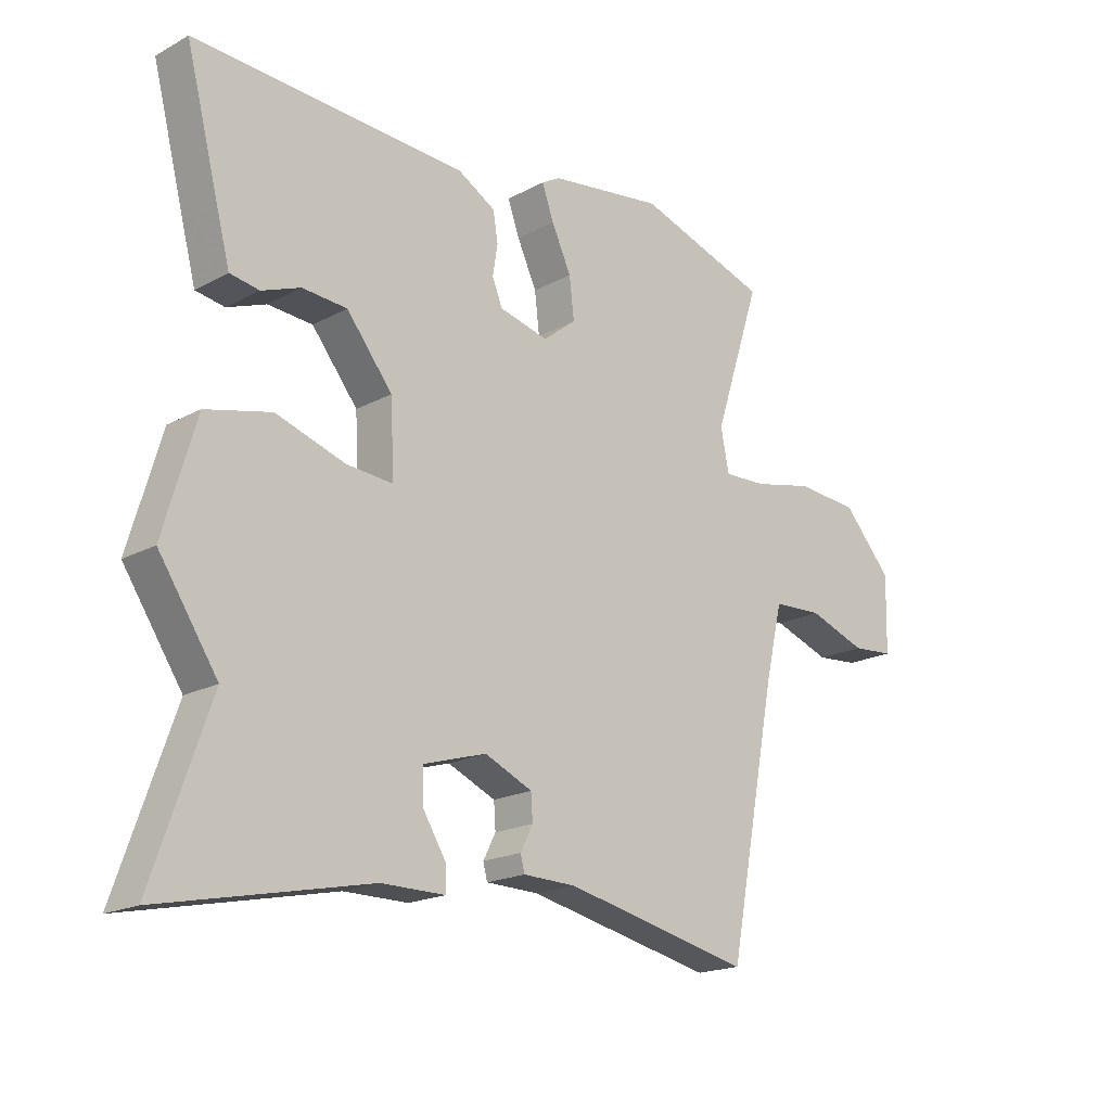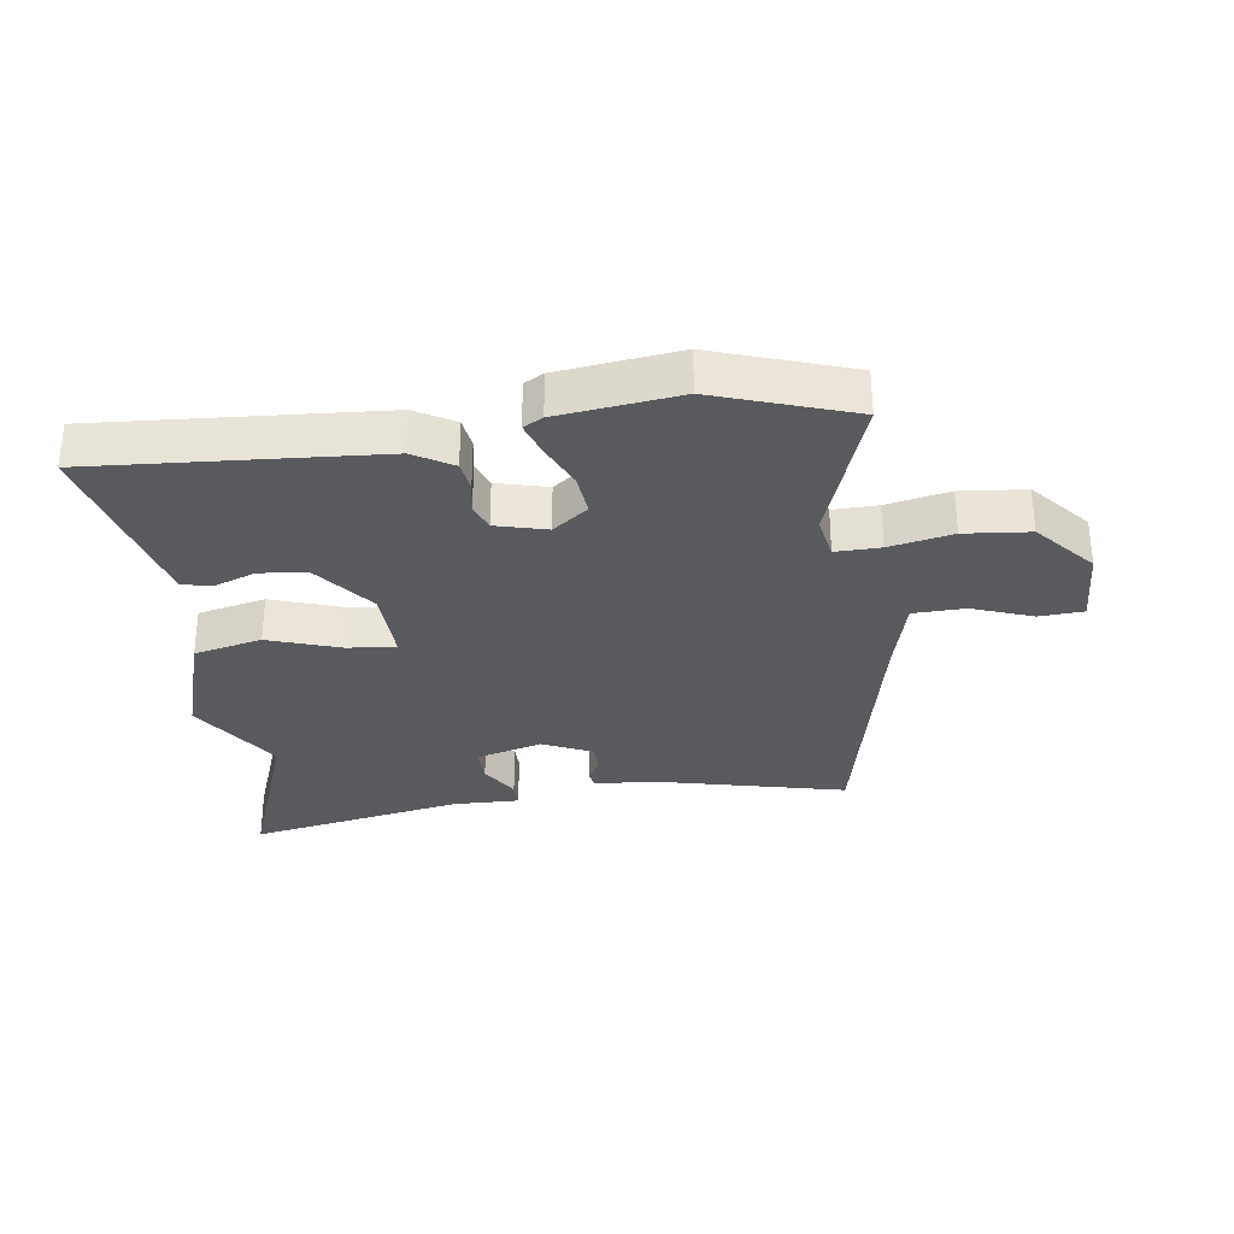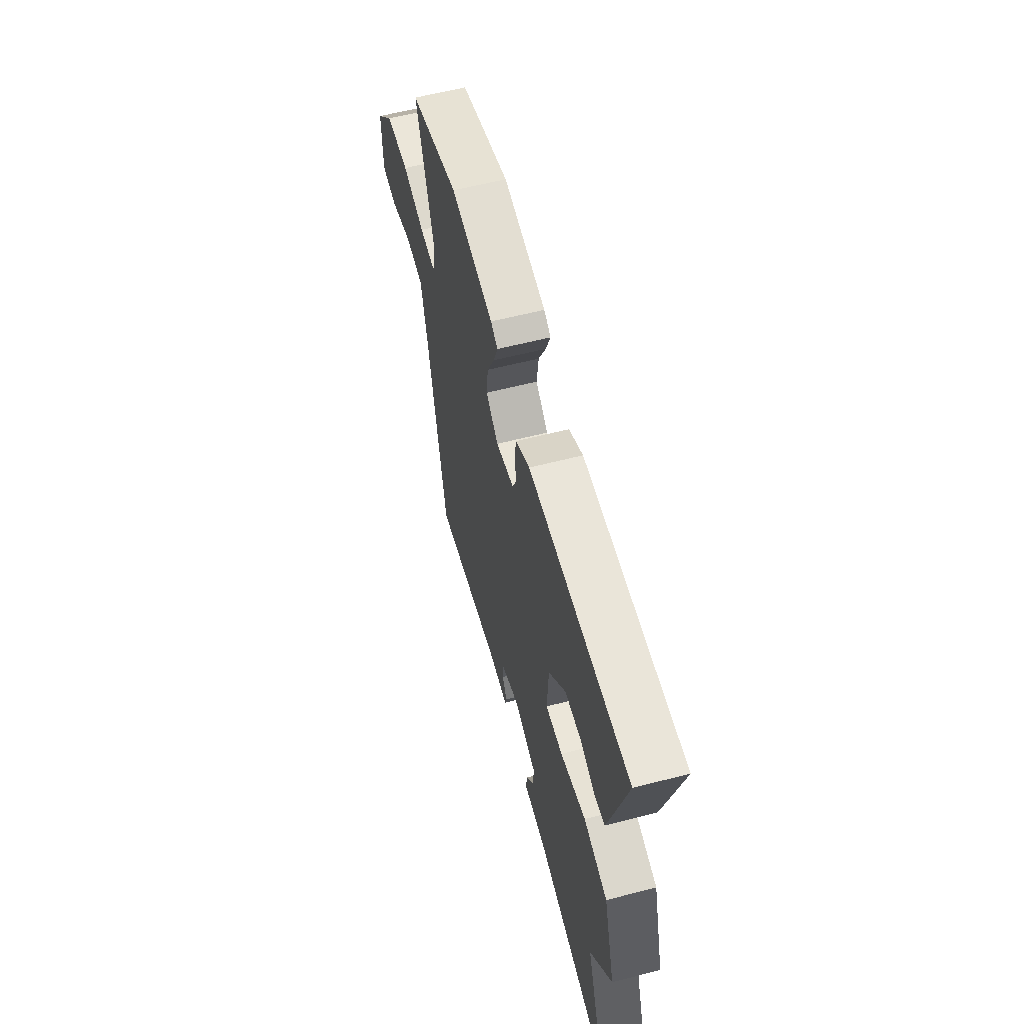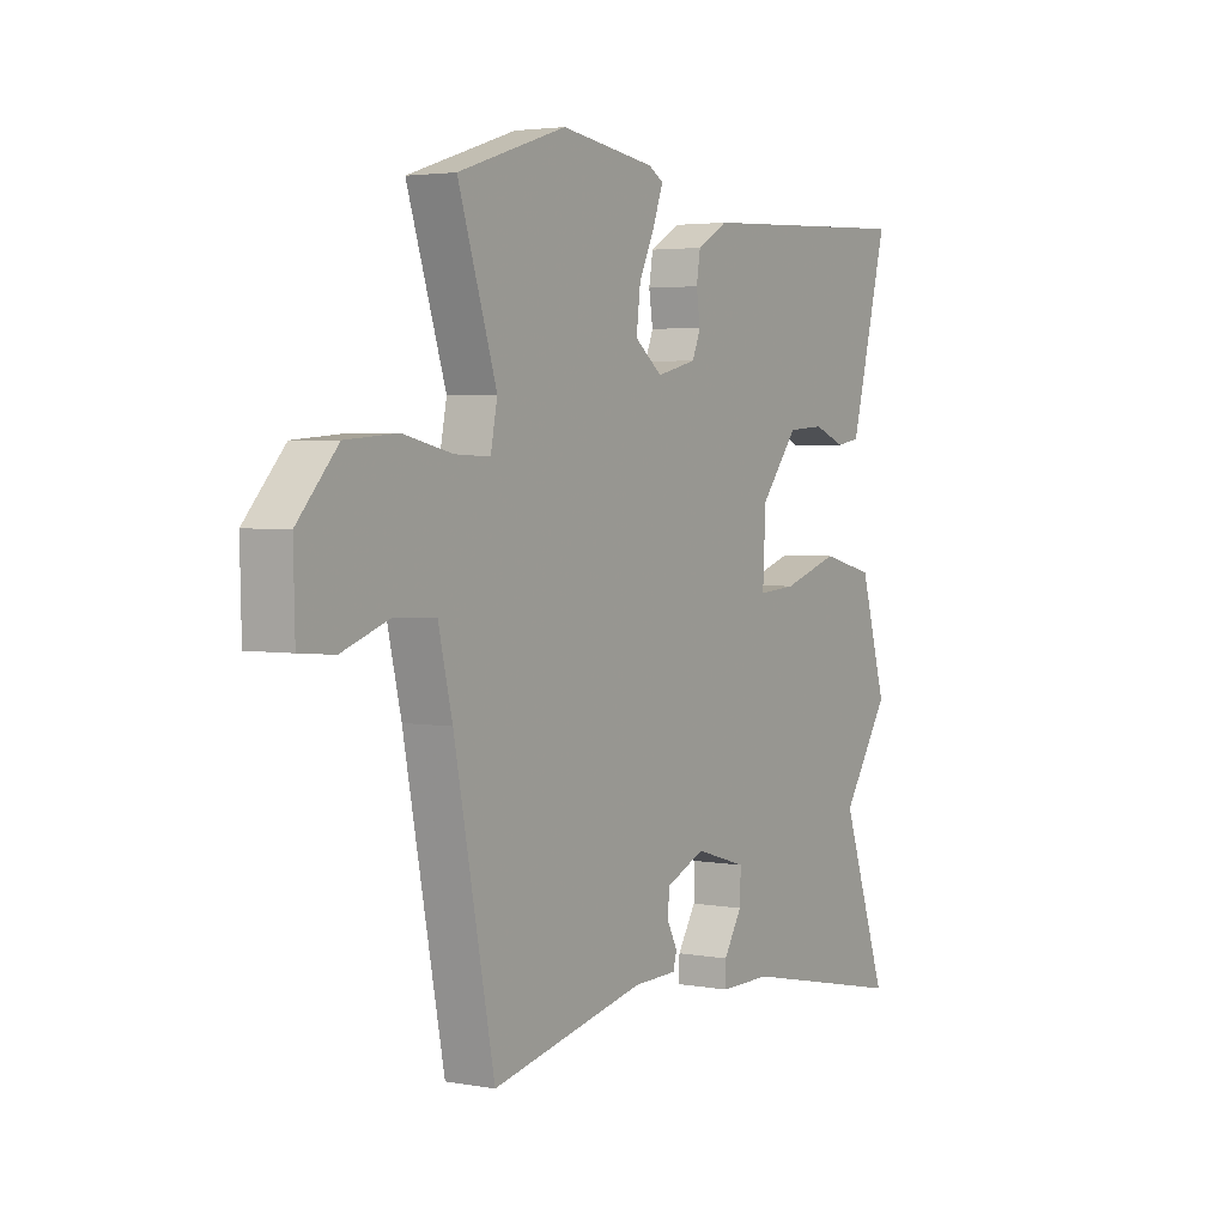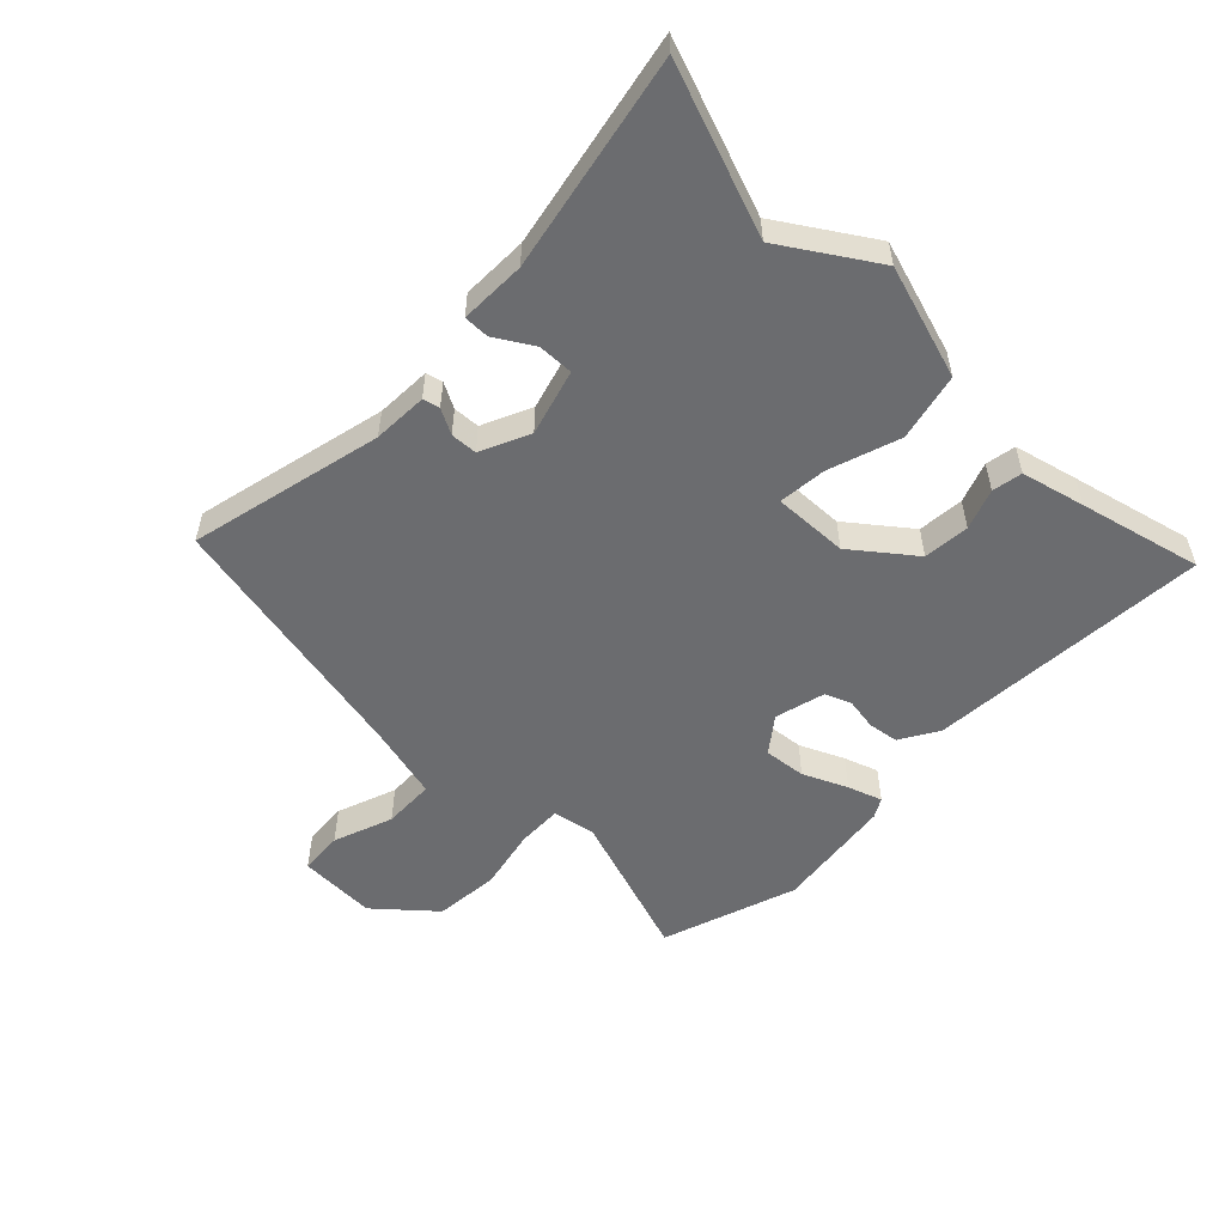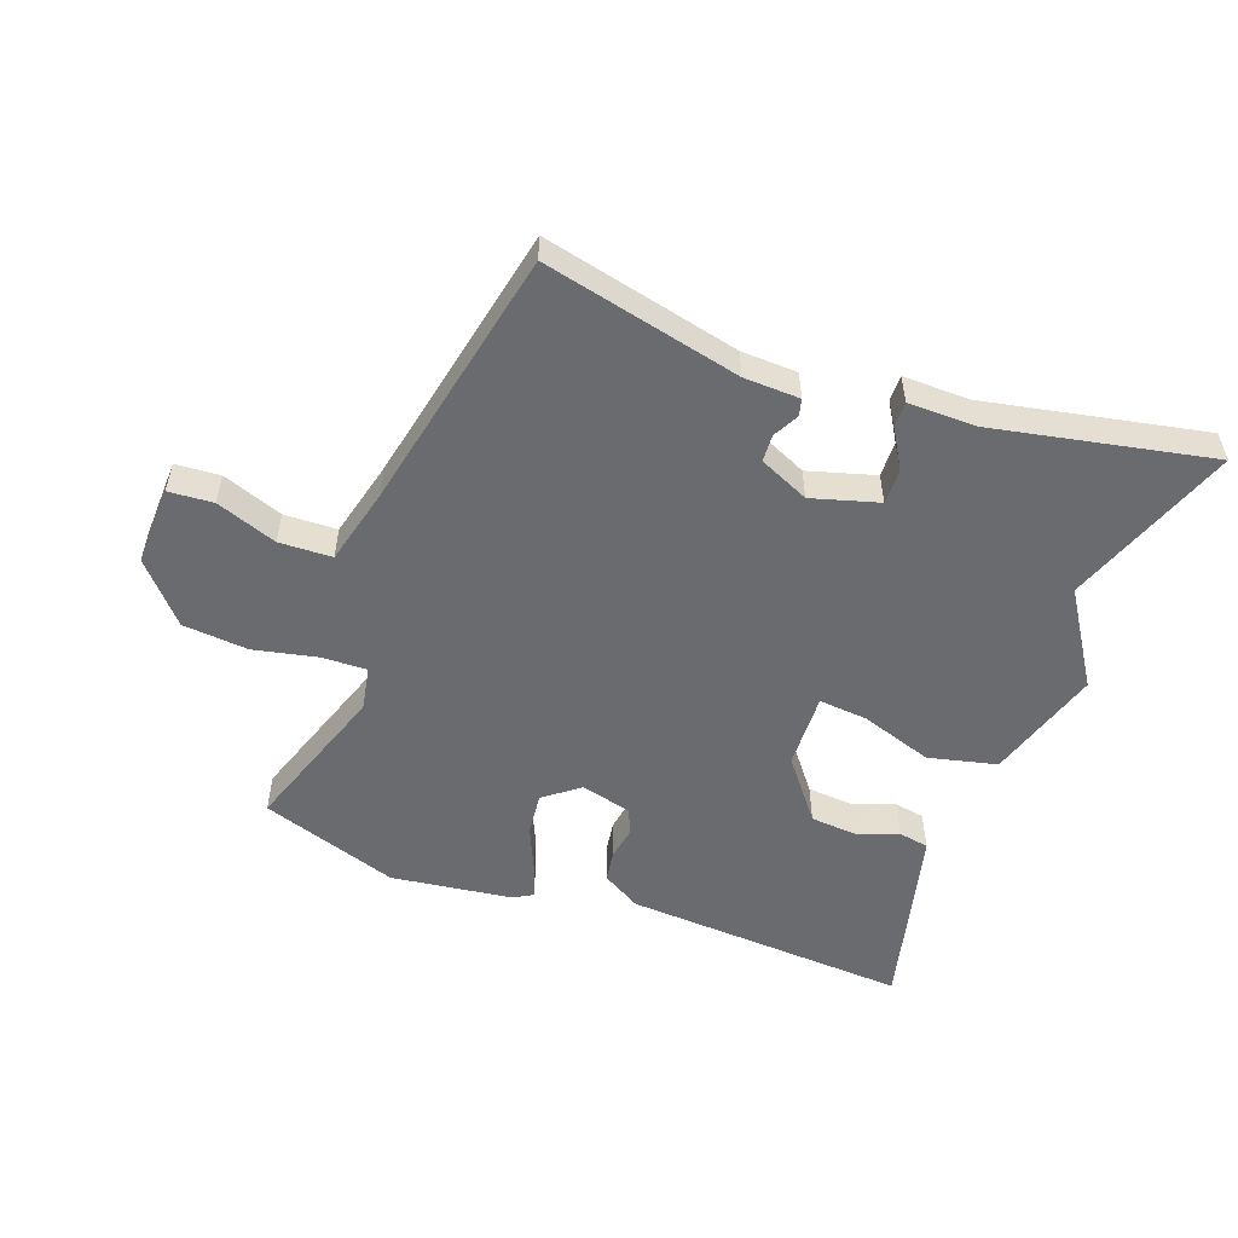
<metadata>
{"format":"obj","ext":"obj","renderer":"f3d","projection":"perspective","resolution":1024,"background":"white","views":[{"elev":-18.8,"azim":-44.4,"up":"+Z"},{"elev":-31.3,"azim":6.7,"up":"+Y"},{"elev":60.2,"azim":-104.8,"up":"+Z"},{"elev":3.4,"azim":121.6,"up":"+Z"},{"elev":-53.7,"azim":-135.1,"up":"+Y"},{"elev":-53.4,"azim":159.1,"up":"+Y"}]}
</metadata>
<code>
v 0.459 0.07 -0.546
v 0.144 0.07 -0.478
v 0.055 0.07 -0.476
v 0.048 0.07 -0.449
v 0.069 0.07 -0.408
v 0.066 0.07 -0.365
v -0.014 0.07 -0.33
v -0.12 0.07 -0.362
v -0.118 0.07 -0.419
v -0.08 0.07 -0.48
v -0.079 0.07 -0.521
v -0.186 0.07 -0.521
v -0.533 0.07 -0.595
v -0.438 0.07 -0.322
v -0.536 0.07 -0.175
v -0.482 0.07 0.01
v -0.373 0.07 0.037
v -0.257 0.07 0
v -0.179 0.07 -0.006
v -0.185 0.07 0.115
v -0.262 0.07 0.211
v -0.337 0.07 0.216
v -0.402 0.07 0.191
v -0.451 0.07 0.199
v -0.478 0.07 0.301
v -0.529 0.07 0.498
v -0.072 0.07 0.476
v -0.009 0.07 0.44
v -0.001 0.07 0.391
v -0.009 0.07 0.339
v 0.008 0.07 0.297
v 0.09 0.07 0.277
v 0.146 0.07 0.321
v 0.138 0.07 0.389
v 0.105 0.07 0.46
v 0.085 0.07 0.515
v 0.116 0.07 0.533
v 0.309 0.07 0.561
v 0.53 0.07 0.49
v 0.451 0.07 0.247
v 0.465 0.07 0.177
v 0.537 0.07 0.18
v 0.638 0.07 0.203
v 0.743 0.07 0.195
v 0.825 0.07 0.104
v 0.822 0.07 -0.023
v 0.751 0.07 -0.029
v 0.654 0.07 0.005
v 0.57 0.07 0.001
v 0.541 0.07 -0.122
v 0.459 0 -0.546
v 0.144 0 -0.478
v 0.055 0 -0.476
v 0.048 0 -0.449
v 0.069 0 -0.408
v 0.066 0 -0.365
v -0.014 0 -0.33
v -0.12 0 -0.362
v -0.118 0 -0.419
v -0.08 0 -0.48
v -0.079 0 -0.521
v -0.186 0 -0.521
v -0.533 0 -0.595
v -0.438 0 -0.322
v -0.536 0 -0.175
v -0.482 0 0.01
v -0.373 0 0.037
v -0.257 0 0
v -0.179 0 -0.006
v -0.185 0 0.115
v -0.262 0 0.211
v -0.337 0 0.216
v -0.402 0 0.191
v -0.451 0 0.199
v -0.478 0 0.301
v -0.529 0 0.498
v -0.072 0 0.476
v -0.009 0 0.44
v -0.001 0 0.391
v -0.009 0 0.339
v 0.008 0 0.297
v 0.09 0 0.277
v 0.146 0 0.321
v 0.138 0 0.389
v 0.105 0 0.46
v 0.085 0 0.515
v 0.116 0 0.533
v 0.309 0 0.561
v 0.53 0 0.49
v 0.451 0 0.247
v 0.465 0 0.177
v 0.537 0 0.18
v 0.638 0 0.203
v 0.743 0 0.195
v 0.825 0 0.104
v 0.822 0 -0.023
v 0.751 0 -0.029
v 0.654 0 0.005
v 0.57 0 0.001
v 0.541 0 -0.122
f 45 46 47 48
f 45 48 49
f 42 43 44 45
f 41 42 45 49
f 37 38 39 40
f 37 40 41
f 34 35 36 37
f 34 37 41 49
f 27 28 29 30
f 27 30 31
f 26 27 31
f 25 26 31
f 22 23 24 25
f 21 22 25 31
f 20 21 31 32
f 15 16 17 18
f 14 15 18 19
f 12 13 14 19
f 9 10 11 12
f 8 9 12 19
f 7 8 19 20
f 2 3 4 5
f 50 1 2 5
f 50 5 6
f 33 34 49 50
f 32 33 50 6
f 6 7 20 32
f 98 97 96 95
f 99 98 95
f 95 94 93 92
f 99 95 92 91
f 90 89 88 87
f 91 90 87
f 87 86 85 84
f 99 91 87 84
f 80 79 78 77
f 81 80 77
f 81 77 76
f 81 76 75
f 75 74 73 72
f 81 75 72 71
f 82 81 71 70
f 68 67 66 65
f 69 68 65 64
f 69 64 63 62
f 62 61 60 59
f 69 62 59 58
f 70 69 58 57
f 55 54 53 52
f 55 52 51 100
f 56 55 100
f 100 99 84 83
f 56 100 83 82
f 82 70 57 56
f 1 51 52 2
f 2 52 53 3
f 3 53 54 4
f 4 54 55 5
f 5 55 56 6
f 6 56 57 7
f 7 57 58 8
f 8 58 59 9
f 9 59 60 10
f 10 60 61 11
f 11 61 62 12
f 12 62 63 13
f 13 63 64 14
f 14 64 65 15
f 15 65 66 16
f 16 66 67 17
f 17 67 68 18
f 18 68 69 19
f 19 69 70 20
f 20 70 71 21
f 21 71 72 22
f 22 72 73 23
f 23 73 74 24
f 24 74 75 25
f 25 75 76 26
f 26 76 77 27
f 27 77 78 28
f 28 78 79 29
f 29 79 80 30
f 30 80 81 31
f 31 81 82 32
f 32 82 83 33
f 33 83 84 34
f 34 84 85 35
f 35 85 86 36
f 36 86 87 37
f 37 87 88 38
f 38 88 89 39
f 39 89 90 40
f 40 90 91 41
f 41 91 92 42
f 42 92 93 43
f 43 93 94 44
f 44 94 95 45
f 45 95 96 46
f 46 96 97 47
f 47 97 98 48
f 48 98 99 49
f 49 99 100 50
f 50 100 51 1

</code>
